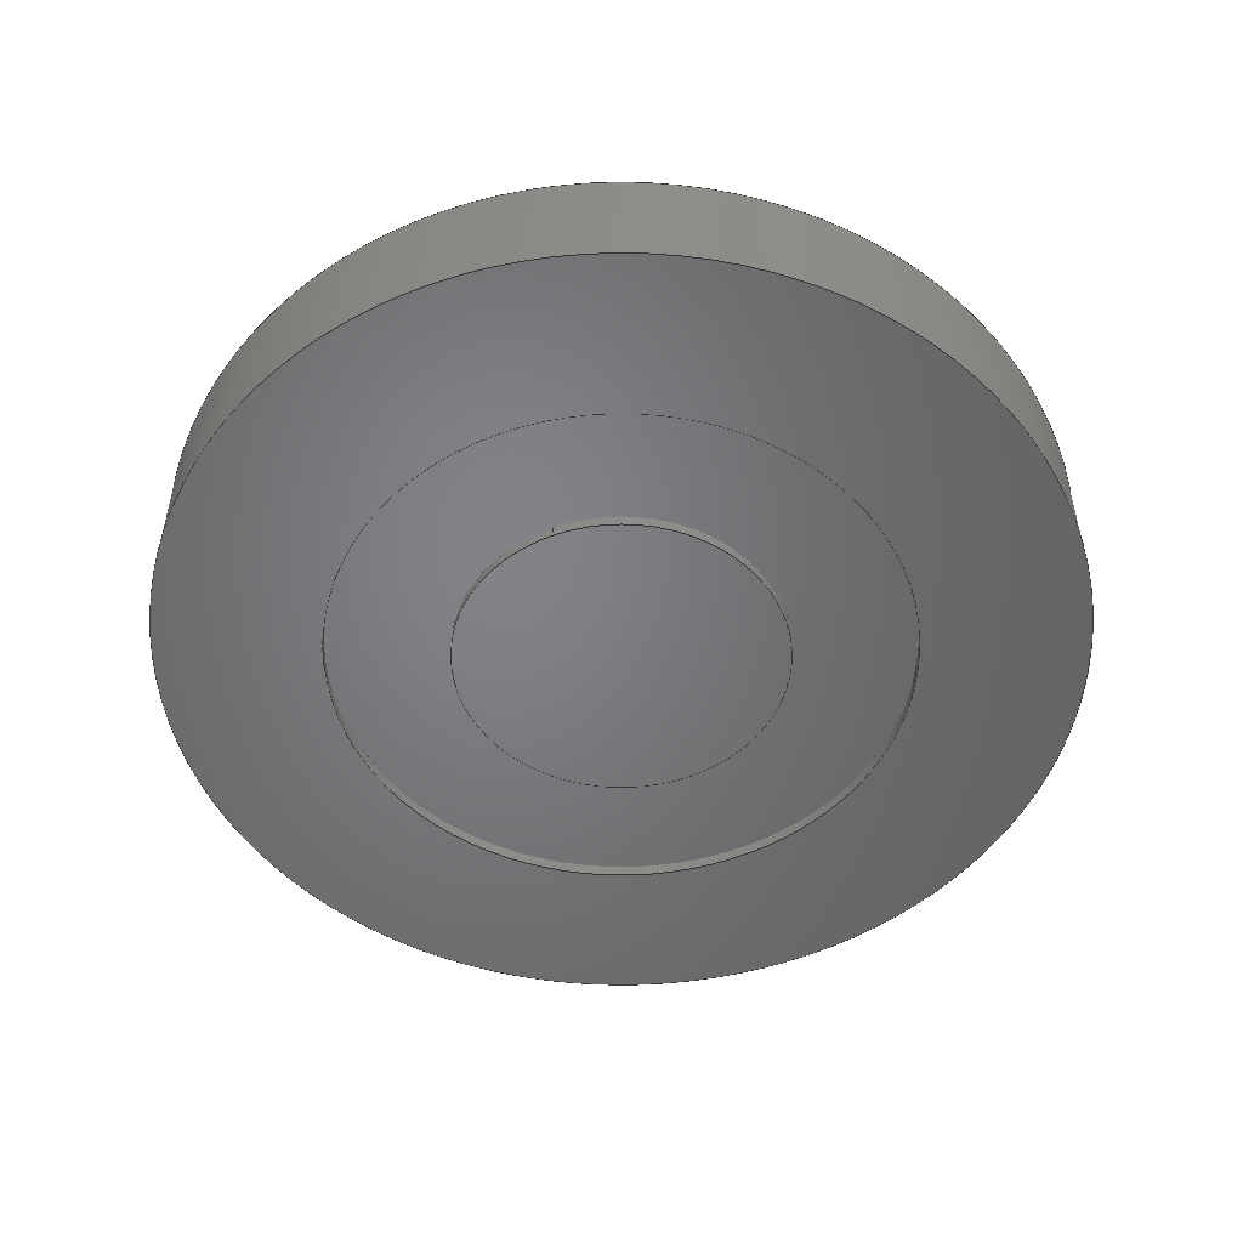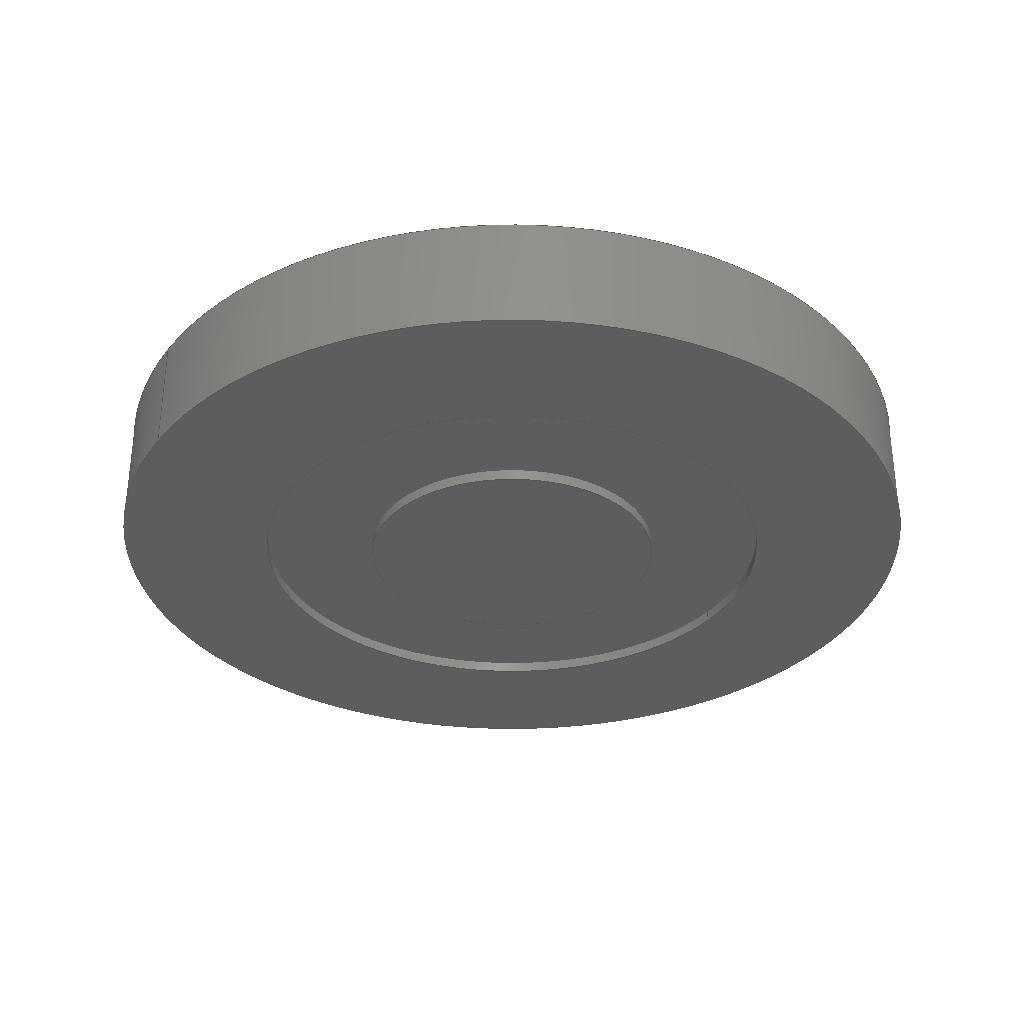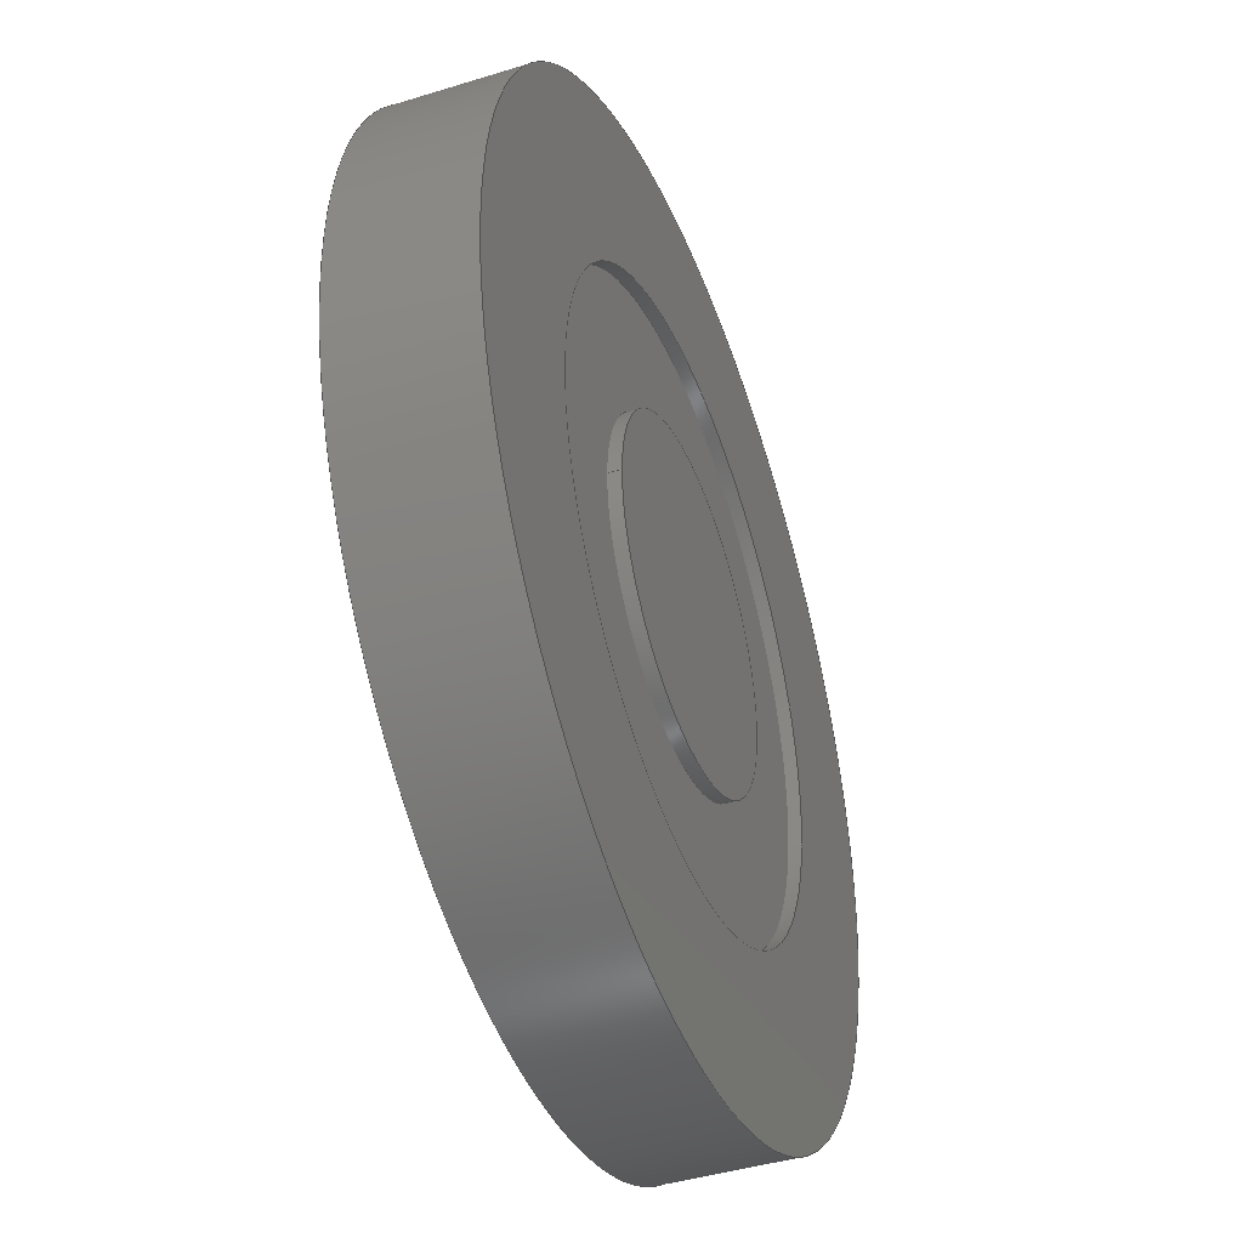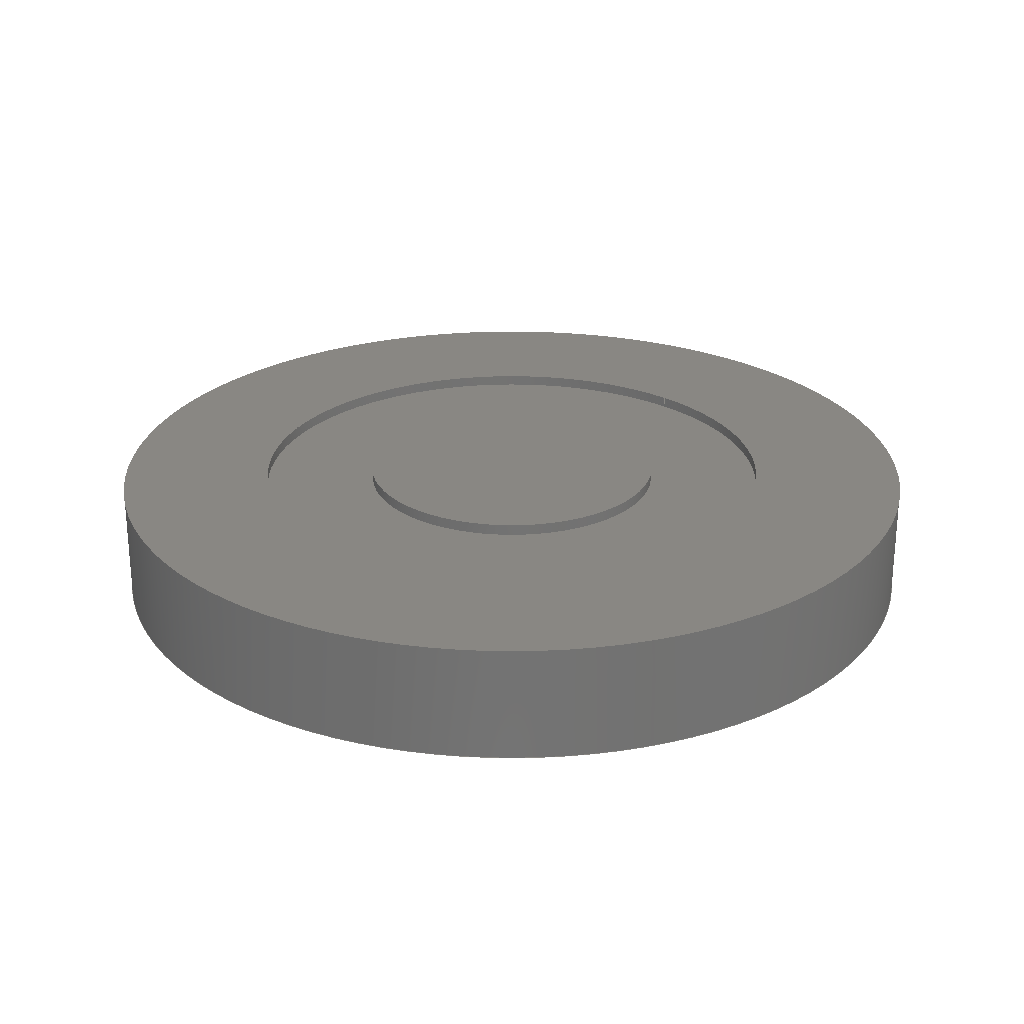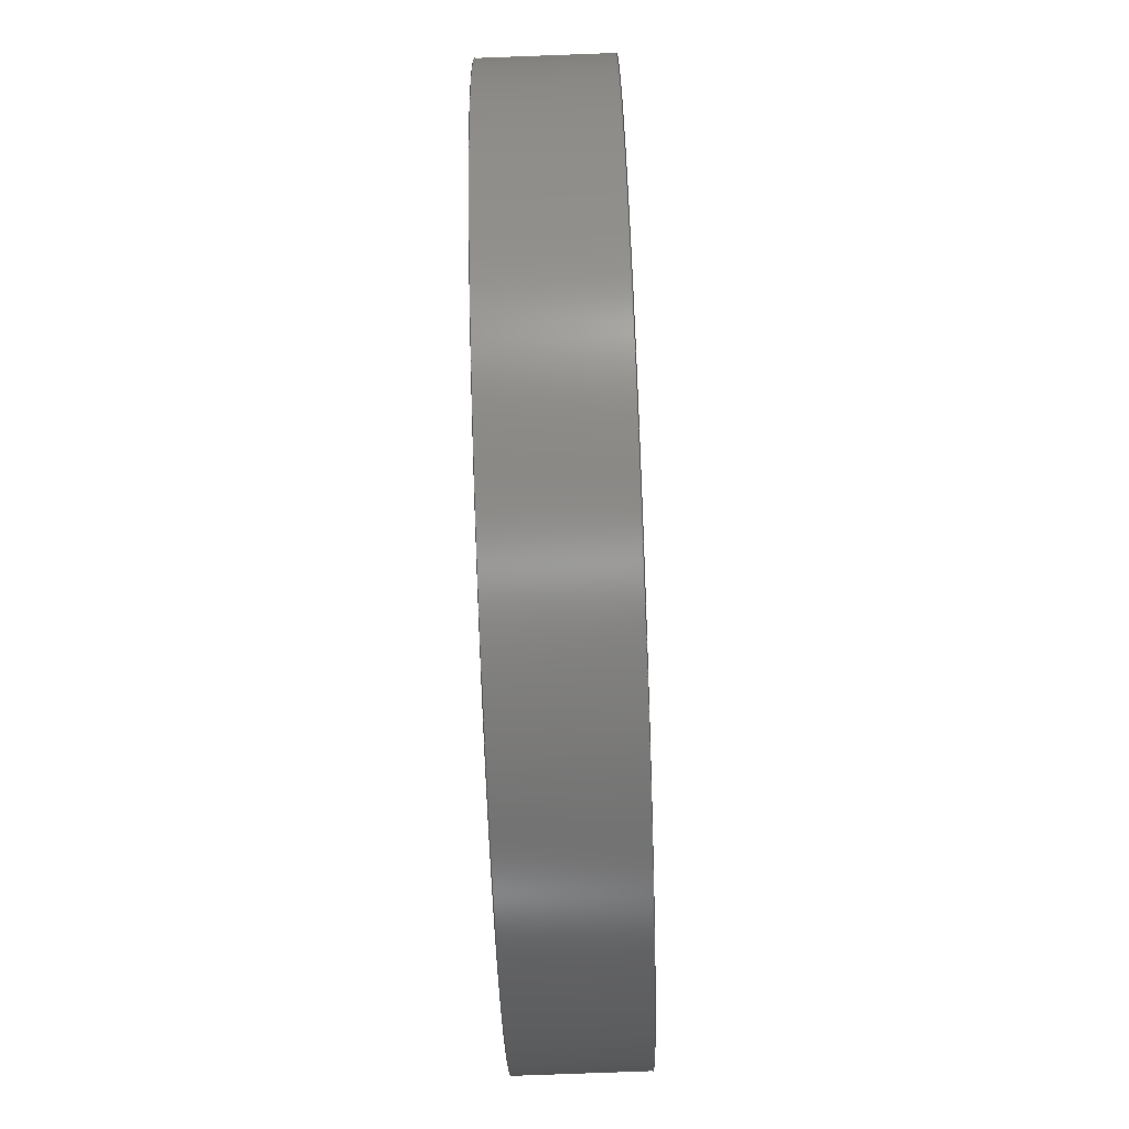
<metadata>
{"format":"step","ext":"step","renderer":"f3d","projection":"perspective","resolution":1024,"background":"white","views":[{"elev":-51.3,"azim":112.8,"up":"+Z"},{"elev":-32.5,"azim":-32.2,"up":"+Z"},{"elev":-42.2,"azim":110.4,"up":"+Y"},{"elev":25.2,"azim":132.6,"up":"+Z"},{"elev":-80.0,"azim":92.1,"up":"+Y"}]}
</metadata>
<code>
ISO-10303-21;
DATA;
#1=MECHANICAL_DESIGN_GEOMETRIC_PRESENTATION_REPRESENTATION('',(#4),#257);
#2=SHAPE_REPRESENTATION_RELATIONSHIP('SRR','None',#264,#3);
#3=ADVANCED_BREP_SHAPE_REPRESENTATION('',(#5),#256);
#4=STYLED_ITEM('',(#274),#5);
#5=MANIFOLD_SOLID_BREP('Body1',#133);
#6=FACE_BOUND('',#30,.T.);
#7=FACE_BOUND('',#32,.T.);
#8=FACE_BOUND('',#36,.T.);
#9=FACE_BOUND('',#38,.T.);
#10=PLANE('',#153);
#11=PLANE('',#154);
#12=PLANE('',#162);
#13=PLANE('',#163);
#14=PLANE('',#166);
#15=PLANE('',#167);
#16=FACE_OUTER_BOUND('',#27,.T.);
#17=FACE_OUTER_BOUND('',#28,.T.);
#18=FACE_OUTER_BOUND('',#29,.T.);
#19=FACE_OUTER_BOUND('',#31,.T.);
#20=FACE_OUTER_BOUND('',#33,.T.);
#21=FACE_OUTER_BOUND('',#34,.T.);
#22=FACE_OUTER_BOUND('',#35,.T.);
#23=FACE_OUTER_BOUND('',#37,.T.);
#24=FACE_OUTER_BOUND('',#39,.T.);
#25=FACE_OUTER_BOUND('',#40,.T.);
#26=FACE_OUTER_BOUND('',#41,.T.);
#27=EDGE_LOOP('',(#87,#88,#89,#90));
#28=EDGE_LOOP('',(#91,#92,#93,#94));
#29=EDGE_LOOP('',(#95));
#30=EDGE_LOOP('',(#96));
#31=EDGE_LOOP('',(#97));
#32=EDGE_LOOP('',(#98));
#33=EDGE_LOOP('',(#99,#100,#101,#102));
#34=EDGE_LOOP('',(#103,#104,#105,#106));
#35=EDGE_LOOP('',(#107));
#36=EDGE_LOOP('',(#108));
#37=EDGE_LOOP('',(#109));
#38=EDGE_LOOP('',(#110));
#39=EDGE_LOOP('',(#111,#112,#113,#114));
#40=EDGE_LOOP('',(#115));
#41=EDGE_LOOP('',(#116));
#42=LINE('',#222,#47);
#43=LINE('',#228,#48);
#44=LINE('',#238,#49);
#45=LINE('',#244,#50);
#46=LINE('',#251,#51);
#47=VECTOR('',#174,4);
#48=VECTOR('',#181,7);
#49=VECTOR('',#194,4);
#50=VECTOR('',#201,7);
#51=VECTOR('',#212,11);
#52=CIRCLE('',#148,4);
#53=CIRCLE('',#149,4);
#54=CIRCLE('',#151,7);
#55=CIRCLE('',#152,7);
#56=CIRCLE('',#155,11);
#57=CIRCLE('',#157,4);
#58=CIRCLE('',#158,4);
#59=CIRCLE('',#160,7);
#60=CIRCLE('',#161,7);
#61=CIRCLE('',#164,11);
#62=VERTEX_POINT('',#219);
#63=VERTEX_POINT('',#221);
#64=VERTEX_POINT('',#225);
#65=VERTEX_POINT('',#227);
#66=VERTEX_POINT('',#232);
#67=VERTEX_POINT('',#235);
#68=VERTEX_POINT('',#237);
#69=VERTEX_POINT('',#241);
#70=VERTEX_POINT('',#243);
#71=VERTEX_POINT('',#248);
#72=EDGE_CURVE('',#62,#62,#52,.T.);
#73=EDGE_CURVE('',#62,#63,#42,.T.);
#74=EDGE_CURVE('',#63,#63,#53,.T.);
#75=EDGE_CURVE('',#64,#64,#54,.T.);
#76=EDGE_CURVE('',#64,#65,#43,.T.);
#77=EDGE_CURVE('',#65,#65,#55,.T.);
#78=EDGE_CURVE('',#66,#66,#56,.T.);
#79=EDGE_CURVE('',#67,#67,#57,.T.);
#80=EDGE_CURVE('',#67,#68,#44,.T.);
#81=EDGE_CURVE('',#68,#68,#58,.T.);
#82=EDGE_CURVE('',#69,#69,#59,.T.);
#83=EDGE_CURVE('',#69,#70,#45,.T.);
#84=EDGE_CURVE('',#70,#70,#60,.T.);
#85=EDGE_CURVE('',#71,#71,#61,.T.);
#86=EDGE_CURVE('',#71,#66,#46,.T.);
#87=ORIENTED_EDGE('',*,*,#72,.F.);
#88=ORIENTED_EDGE('',*,*,#73,.T.);
#89=ORIENTED_EDGE('',*,*,#74,.T.);
#90=ORIENTED_EDGE('',*,*,#73,.F.);
#91=ORIENTED_EDGE('',*,*,#75,.F.);
#92=ORIENTED_EDGE('',*,*,#76,.T.);
#93=ORIENTED_EDGE('',*,*,#77,.T.);
#94=ORIENTED_EDGE('',*,*,#76,.F.);
#95=ORIENTED_EDGE('',*,*,#77,.F.);
#96=ORIENTED_EDGE('',*,*,#74,.F.);
#97=ORIENTED_EDGE('',*,*,#78,.F.);
#98=ORIENTED_EDGE('',*,*,#75,.T.);
#99=ORIENTED_EDGE('',*,*,#79,.F.);
#100=ORIENTED_EDGE('',*,*,#80,.T.);
#101=ORIENTED_EDGE('',*,*,#81,.T.);
#102=ORIENTED_EDGE('',*,*,#80,.F.);
#103=ORIENTED_EDGE('',*,*,#82,.F.);
#104=ORIENTED_EDGE('',*,*,#83,.T.);
#105=ORIENTED_EDGE('',*,*,#84,.T.);
#106=ORIENTED_EDGE('',*,*,#83,.F.);
#107=ORIENTED_EDGE('',*,*,#84,.F.);
#108=ORIENTED_EDGE('',*,*,#81,.F.);
#109=ORIENTED_EDGE('',*,*,#85,.T.);
#110=ORIENTED_EDGE('',*,*,#82,.T.);
#111=ORIENTED_EDGE('',*,*,#85,.F.);
#112=ORIENTED_EDGE('',*,*,#86,.T.);
#113=ORIENTED_EDGE('',*,*,#78,.T.);
#114=ORIENTED_EDGE('',*,*,#86,.F.);
#115=ORIENTED_EDGE('',*,*,#79,.T.);
#116=ORIENTED_EDGE('',*,*,#72,.T.);
#117=CYLINDRICAL_SURFACE('',#147,4);
#118=CYLINDRICAL_SURFACE('',#150,7);
#119=CYLINDRICAL_SURFACE('',#156,4);
#120=CYLINDRICAL_SURFACE('',#159,7);
#121=CYLINDRICAL_SURFACE('',#165,11);
#122=ADVANCED_FACE('',(#16),#117,.T.);
#123=ADVANCED_FACE('',(#17),#118,.F.);
#124=ADVANCED_FACE('',(#18,#6),#10,.T.);
#125=ADVANCED_FACE('',(#19,#7),#11,.F.);
#126=ADVANCED_FACE('',(#20),#119,.T.);
#127=ADVANCED_FACE('',(#21),#120,.F.);
#128=ADVANCED_FACE('',(#22,#8),#12,.T.);
#129=ADVANCED_FACE('',(#23,#9),#13,.T.);
#130=ADVANCED_FACE('',(#24),#121,.T.);
#131=ADVANCED_FACE('',(#25),#14,.T.);
#132=ADVANCED_FACE('',(#26),#15,.F.);
#133=CLOSED_SHELL('',(#122,#123,#124,#125,#126,#127,#128,#129,#130,#131,
#132));
#134=DERIVED_UNIT_ELEMENT(#136,1);
#135=DERIVED_UNIT_ELEMENT(#259,3);
#136=(
MASS_UNIT()
NAMED_UNIT(*)
SI_UNIT(.KILO.,.GRAM.)
);
#137=DERIVED_UNIT((#134,#135));
#138=MEASURE_REPRESENTATION_ITEM('density measure',
POSITIVE_RATIO_MEASURE(7850),#137);
#139=PROPERTY_DEFINITION_REPRESENTATION(#144,#141);
#140=PROPERTY_DEFINITION_REPRESENTATION(#145,#142);
#141=REPRESENTATION('material name',(#143),#256);
#142=REPRESENTATION('density',(#138),#256);
#143=DESCRIPTIVE_REPRESENTATION_ITEM('Steel','Steel');
#144=PROPERTY_DEFINITION('material property','material name',#266);
#145=PROPERTY_DEFINITION('material property','density of part',#266);
#146=AXIS2_PLACEMENT_3D('placement',#217,#168,#169);
#147=AXIS2_PLACEMENT_3D('',#218,#170,#171);
#148=AXIS2_PLACEMENT_3D('',#220,#172,#173);
#149=AXIS2_PLACEMENT_3D('',#223,#175,#176);
#150=AXIS2_PLACEMENT_3D('',#224,#177,#178);
#151=AXIS2_PLACEMENT_3D('',#226,#179,#180);
#152=AXIS2_PLACEMENT_3D('',#229,#182,#183);
#153=AXIS2_PLACEMENT_3D('',#230,#184,#185);
#154=AXIS2_PLACEMENT_3D('',#231,#186,#187);
#155=AXIS2_PLACEMENT_3D('',#233,#188,#189);
#156=AXIS2_PLACEMENT_3D('',#234,#190,#191);
#157=AXIS2_PLACEMENT_3D('',#236,#192,#193);
#158=AXIS2_PLACEMENT_3D('',#239,#195,#196);
#159=AXIS2_PLACEMENT_3D('',#240,#197,#198);
#160=AXIS2_PLACEMENT_3D('',#242,#199,#200);
#161=AXIS2_PLACEMENT_3D('',#245,#202,#203);
#162=AXIS2_PLACEMENT_3D('',#246,#204,#205);
#163=AXIS2_PLACEMENT_3D('',#247,#206,#207);
#164=AXIS2_PLACEMENT_3D('',#249,#208,#209);
#165=AXIS2_PLACEMENT_3D('',#250,#210,#211);
#166=AXIS2_PLACEMENT_3D('',#252,#213,#214);
#167=AXIS2_PLACEMENT_3D('',#253,#215,#216);
#168=DIRECTION('axis',(0,0,1));
#169=DIRECTION('refdir',(1,0,0));
#170=DIRECTION('center_axis',(0,0,1));
#171=DIRECTION('ref_axis',(-1,0,0));
#172=DIRECTION('center_axis',(0,0,-1));
#173=DIRECTION('ref_axis',(-1,0,0));
#174=DIRECTION('',(0,0,1));
#175=DIRECTION('center_axis',(0,0,-1));
#176=DIRECTION('ref_axis',(-1,0,0));
#177=DIRECTION('center_axis',(0,0,1));
#178=DIRECTION('ref_axis',(-1,0,0));
#179=DIRECTION('center_axis',(0,0,1));
#180=DIRECTION('ref_axis',(-1,0,0));
#181=DIRECTION('',(0,0,1));
#182=DIRECTION('center_axis',(0,0,1));
#183=DIRECTION('ref_axis',(-1,0,0));
#184=DIRECTION('center_axis',(0,0,-1));
#185=DIRECTION('ref_axis',(-1,0,0));
#186=DIRECTION('center_axis',(0,0,1));
#187=DIRECTION('ref_axis',(1,0,0));
#188=DIRECTION('center_axis',(0,0,1));
#189=DIRECTION('ref_axis',(1,0,0));
#190=DIRECTION('center_axis',(0,0,-1));
#191=DIRECTION('ref_axis',(1,0,0));
#192=DIRECTION('center_axis',(0,0,1));
#193=DIRECTION('ref_axis',(1,0,0));
#194=DIRECTION('',(0,0,-1));
#195=DIRECTION('center_axis',(0,0,1));
#196=DIRECTION('ref_axis',(1,0,0));
#197=DIRECTION('center_axis',(0,0,-1));
#198=DIRECTION('ref_axis',(1,0,0));
#199=DIRECTION('center_axis',(0,0,-1));
#200=DIRECTION('ref_axis',(1,0,0));
#201=DIRECTION('',(0,0,-1));
#202=DIRECTION('center_axis',(0,0,-1));
#203=DIRECTION('ref_axis',(1,0,0));
#204=DIRECTION('center_axis',(0,0,1));
#205=DIRECTION('ref_axis',(1,0,0));
#206=DIRECTION('center_axis',(0,0,1));
#207=DIRECTION('ref_axis',(1,0,0));
#208=DIRECTION('center_axis',(0,0,1));
#209=DIRECTION('ref_axis',(1,0,0));
#210=DIRECTION('center_axis',(0,0,1));
#211=DIRECTION('ref_axis',(1,0,0));
#212=DIRECTION('',(0,0,-1));
#213=DIRECTION('center_axis',(0,0,1));
#214=DIRECTION('ref_axis',(1,0,0));
#215=DIRECTION('center_axis',(0,0,1));
#216=DIRECTION('ref_axis',(1,0,0));
#217=CARTESIAN_POINT('',(0,0,0));
#218=CARTESIAN_POINT('Origin',(1.559e-16,0,0));
#219=CARTESIAN_POINT('',(4,-4.899e-16,0));
#220=CARTESIAN_POINT('Origin',(1.559e-16,0,0));
#221=CARTESIAN_POINT('',(4,-4.899e-16,0.3));
#222=CARTESIAN_POINT('',(4,4.899e-16,0));
#223=CARTESIAN_POINT('Origin',(1.559e-16,0,0.3));
#224=CARTESIAN_POINT('Origin',(1.559e-16,0,0));
#225=CARTESIAN_POINT('',(7,-8.573e-16,0));
#226=CARTESIAN_POINT('Origin',(1.559e-16,0,0));
#227=CARTESIAN_POINT('',(7,-8.573e-16,0.3));
#228=CARTESIAN_POINT('',(7,8.573e-16,0));
#229=CARTESIAN_POINT('Origin',(1.559e-16,0,0.3));
#230=CARTESIAN_POINT('Origin',(0,0,0.3));
#231=CARTESIAN_POINT('Origin',(0,0,0));
#232=CARTESIAN_POINT('',(-11,-1.347e-15,0));
#233=CARTESIAN_POINT('Origin',(0,0,0));
#234=CARTESIAN_POINT('Origin',(0,0,3));
#235=CARTESIAN_POINT('',(-4,-4.899e-16,3));
#236=CARTESIAN_POINT('Origin',(0,0,3));
#237=CARTESIAN_POINT('',(-4,-4.899e-16,2.7));
#238=CARTESIAN_POINT('',(-4,4.899e-16,3));
#239=CARTESIAN_POINT('Origin',(0,0,2.7));
#240=CARTESIAN_POINT('Origin',(0,0,3));
#241=CARTESIAN_POINT('',(-7,-8.573e-16,3));
#242=CARTESIAN_POINT('Origin',(0,0,3));
#243=CARTESIAN_POINT('',(-7,-8.573e-16,2.7));
#244=CARTESIAN_POINT('',(-7,8.573e-16,3));
#245=CARTESIAN_POINT('Origin',(0,0,2.7));
#246=CARTESIAN_POINT('Origin',(0,0,2.7));
#247=CARTESIAN_POINT('Origin',(0,0,3));
#248=CARTESIAN_POINT('',(-11,-1.347e-15,3));
#249=CARTESIAN_POINT('Origin',(0,0,3));
#250=CARTESIAN_POINT('Origin',(0,0,0));
#251=CARTESIAN_POINT('',(-11,-1.347e-15,0));
#252=CARTESIAN_POINT('Origin',(0,0,3));
#253=CARTESIAN_POINT('Origin',(0,0,0));
#254=UNCERTAINTY_MEASURE_WITH_UNIT(LENGTH_MEASURE(0.001),#258,
'DISTANCE_ACCURACY_VALUE',
'Maximum model space distance between geometric entities at asserted c
onnectivities');
#255=UNCERTAINTY_MEASURE_WITH_UNIT(LENGTH_MEASURE(0.001),#258,
'DISTANCE_ACCURACY_VALUE',
'Maximum model space distance between geometric entities at asserted c
onnectivities');
#256=(
GEOMETRIC_REPRESENTATION_CONTEXT(3)
GLOBAL_UNCERTAINTY_ASSIGNED_CONTEXT((#254))
GLOBAL_UNIT_ASSIGNED_CONTEXT((#258,#260,#261))
REPRESENTATION_CONTEXT('','3D')
);
#257=(
GEOMETRIC_REPRESENTATION_CONTEXT(3)
GLOBAL_UNCERTAINTY_ASSIGNED_CONTEXT((#255))
GLOBAL_UNIT_ASSIGNED_CONTEXT((#258,#260,#261))
REPRESENTATION_CONTEXT('','3D')
);
#258=(
LENGTH_UNIT()
NAMED_UNIT(*)
SI_UNIT(.CENTI.,.METRE.)
);
#259=(
LENGTH_UNIT()
NAMED_UNIT(*)
SI_UNIT($,.METRE.)
);
#260=(
NAMED_UNIT(*)
PLANE_ANGLE_UNIT()
SI_UNIT($,.RADIAN.)
);
#261=(
NAMED_UNIT(*)
SI_UNIT($,.STERADIAN.)
SOLID_ANGLE_UNIT()
);
#262=SHAPE_DEFINITION_REPRESENTATION(#263,#264);
#263=PRODUCT_DEFINITION_SHAPE('',$,#266);
#264=SHAPE_REPRESENTATION('',(#146),#256);
#265=PRODUCT_DEFINITION_CONTEXT('part definition',#270,'design');
#266=PRODUCT_DEFINITION('heavy guy','heavy guy',#267,#265);
#267=PRODUCT_DEFINITION_FORMATION('',$,#272);
#268=PRODUCT_RELATED_PRODUCT_CATEGORY('heavy guy','heavy guy',(#272));
#269=APPLICATION_PROTOCOL_DEFINITION('international standard',
'automotive_design',2009,#270);
#270=APPLICATION_CONTEXT(
'Core Data for Automotive Mechanical Design Process');
#271=PRODUCT_CONTEXT('part definition',#270,'mechanical');
#272=PRODUCT('heavy guy','heavy guy',$,(#271));
#273=PRESENTATION_STYLE_ASSIGNMENT((#275));
#274=PRESENTATION_STYLE_ASSIGNMENT((#276));
#275=SURFACE_STYLE_USAGE(.BOTH.,#277);
#276=SURFACE_STYLE_USAGE(.BOTH.,#278);
#277=SURFACE_SIDE_STYLE('',(#279));
#278=SURFACE_SIDE_STYLE('',(#280));
#279=SURFACE_STYLE_FILL_AREA(#281);
#280=SURFACE_STYLE_FILL_AREA(#282);
#281=FILL_AREA_STYLE('Steel - Satin',(#283));
#282=FILL_AREA_STYLE('Plastic - Texture - Random',(#284));
#283=FILL_AREA_STYLE_COLOUR('Steel - Satin',#285);
#284=FILL_AREA_STYLE_COLOUR('Plastic - Texture - Random',#286);
#285=COLOUR_RGB('Steel - Satin',0.6275,0.6275,0.6275);
#286=COLOUR_RGB('Plastic - Texture - Random',0.09804,0.09804,
0.09804);
ENDSEC;
END-ISO-10303-21;

</code>
